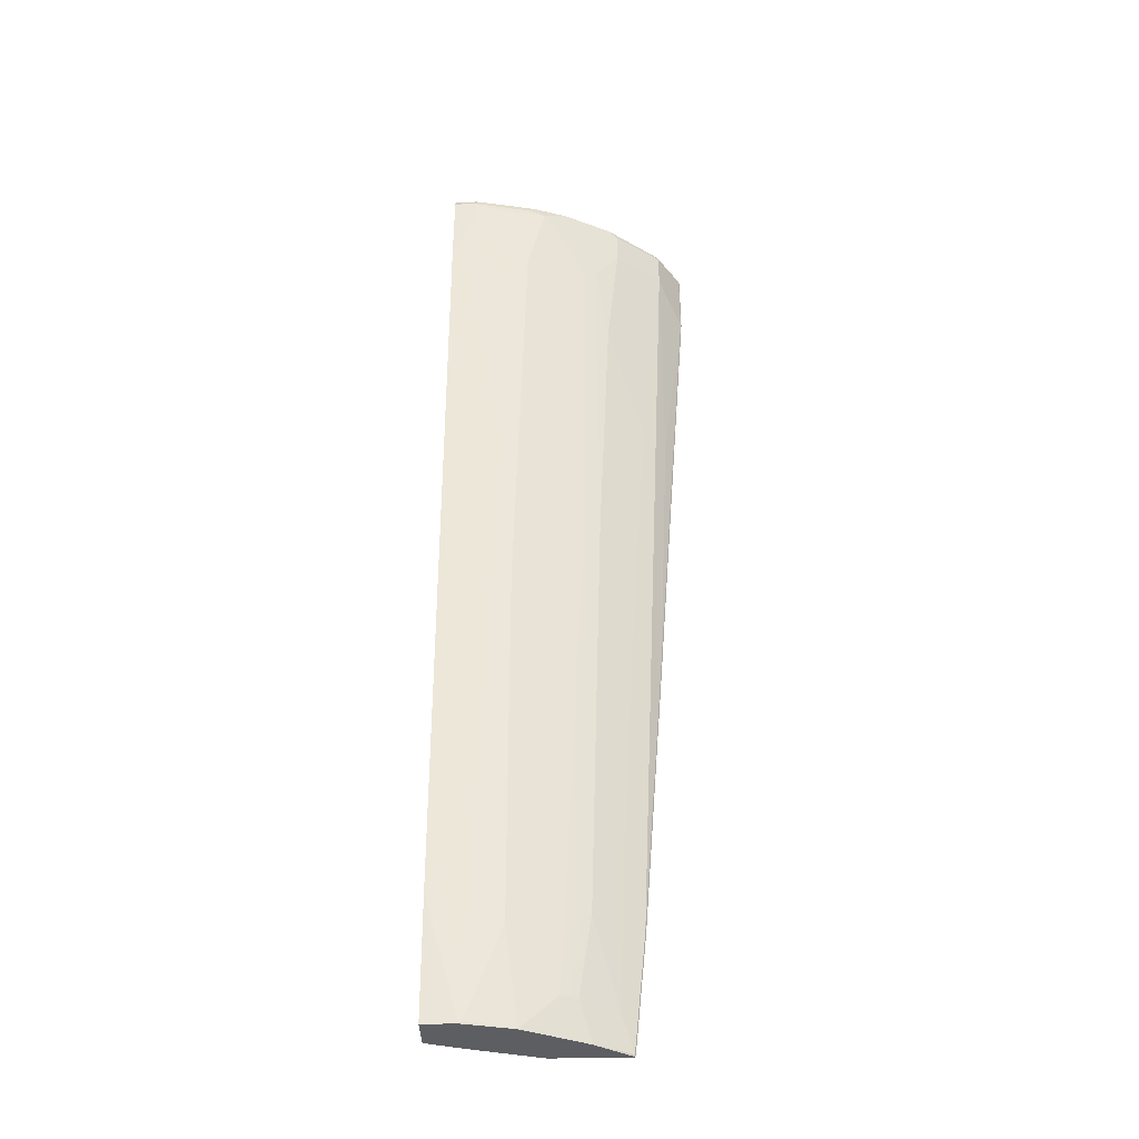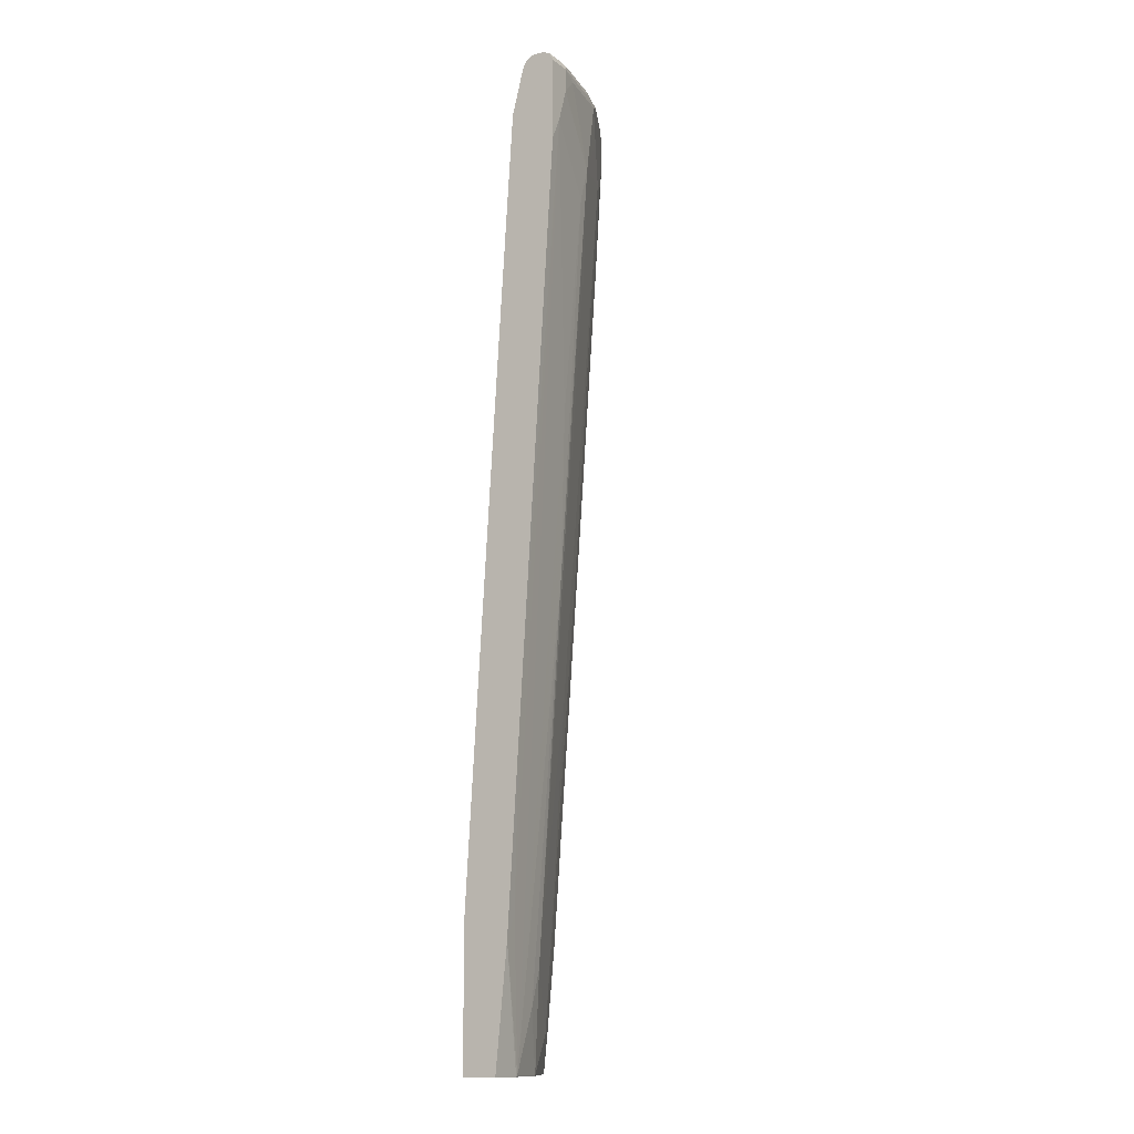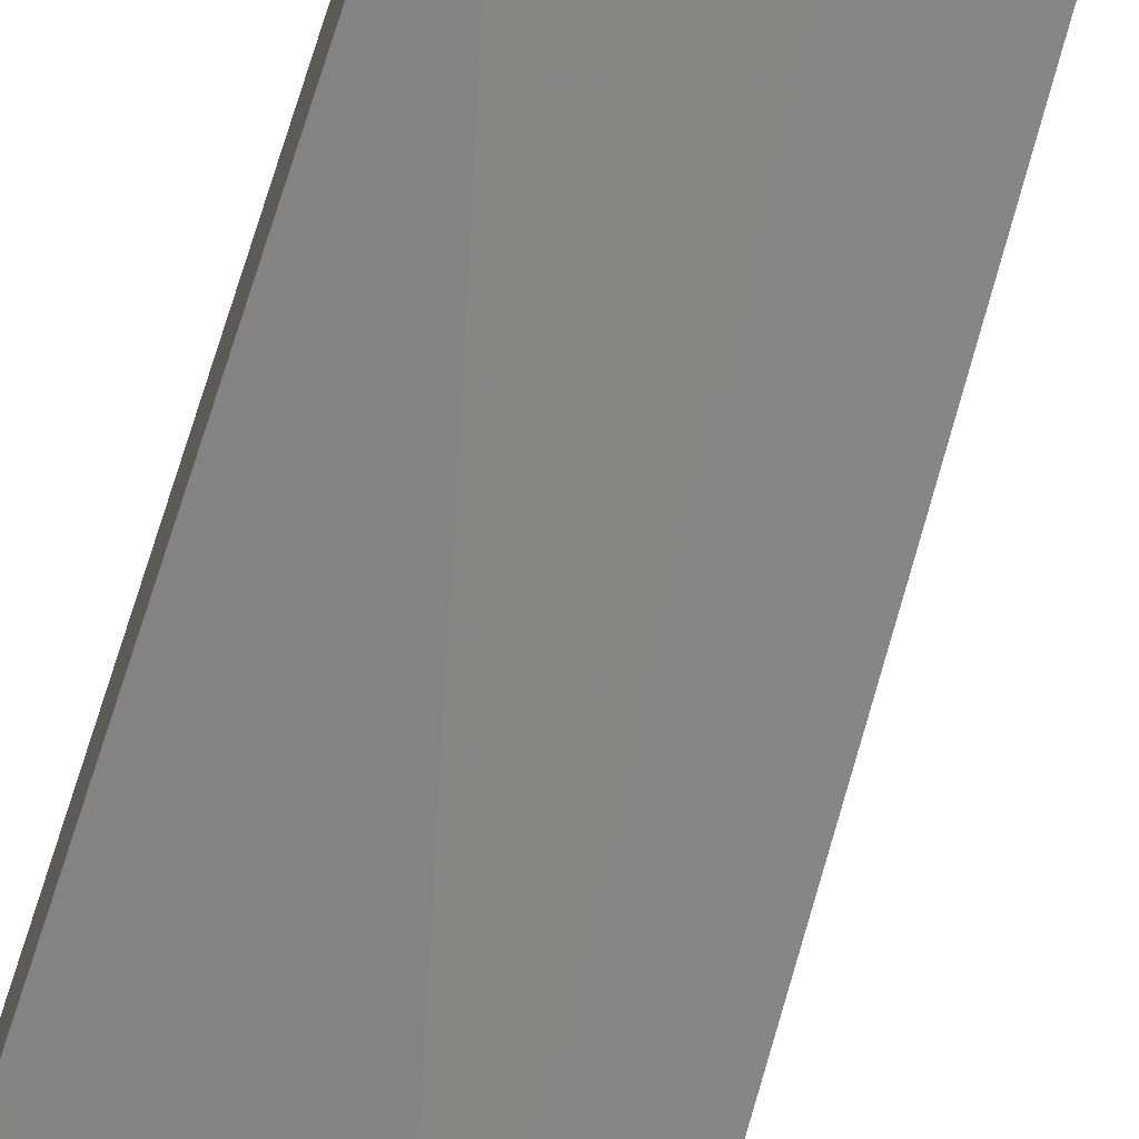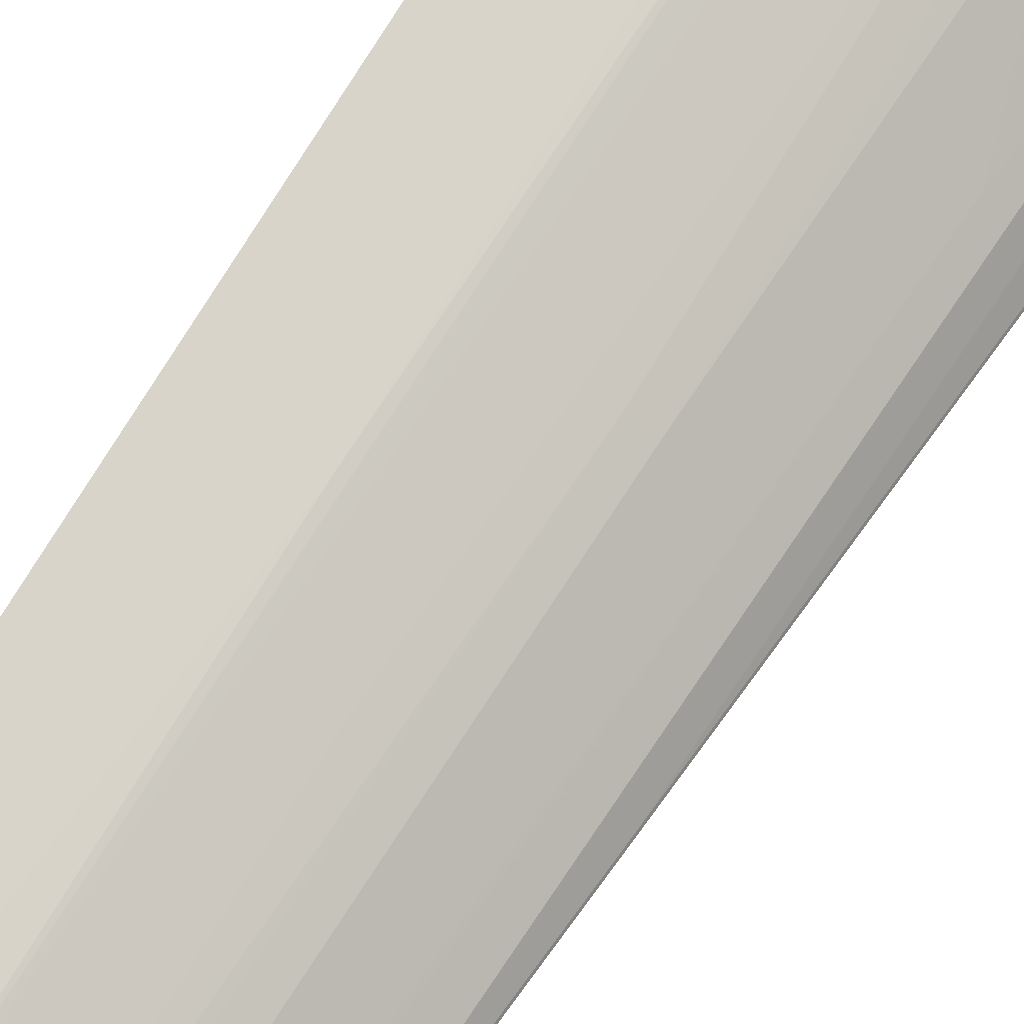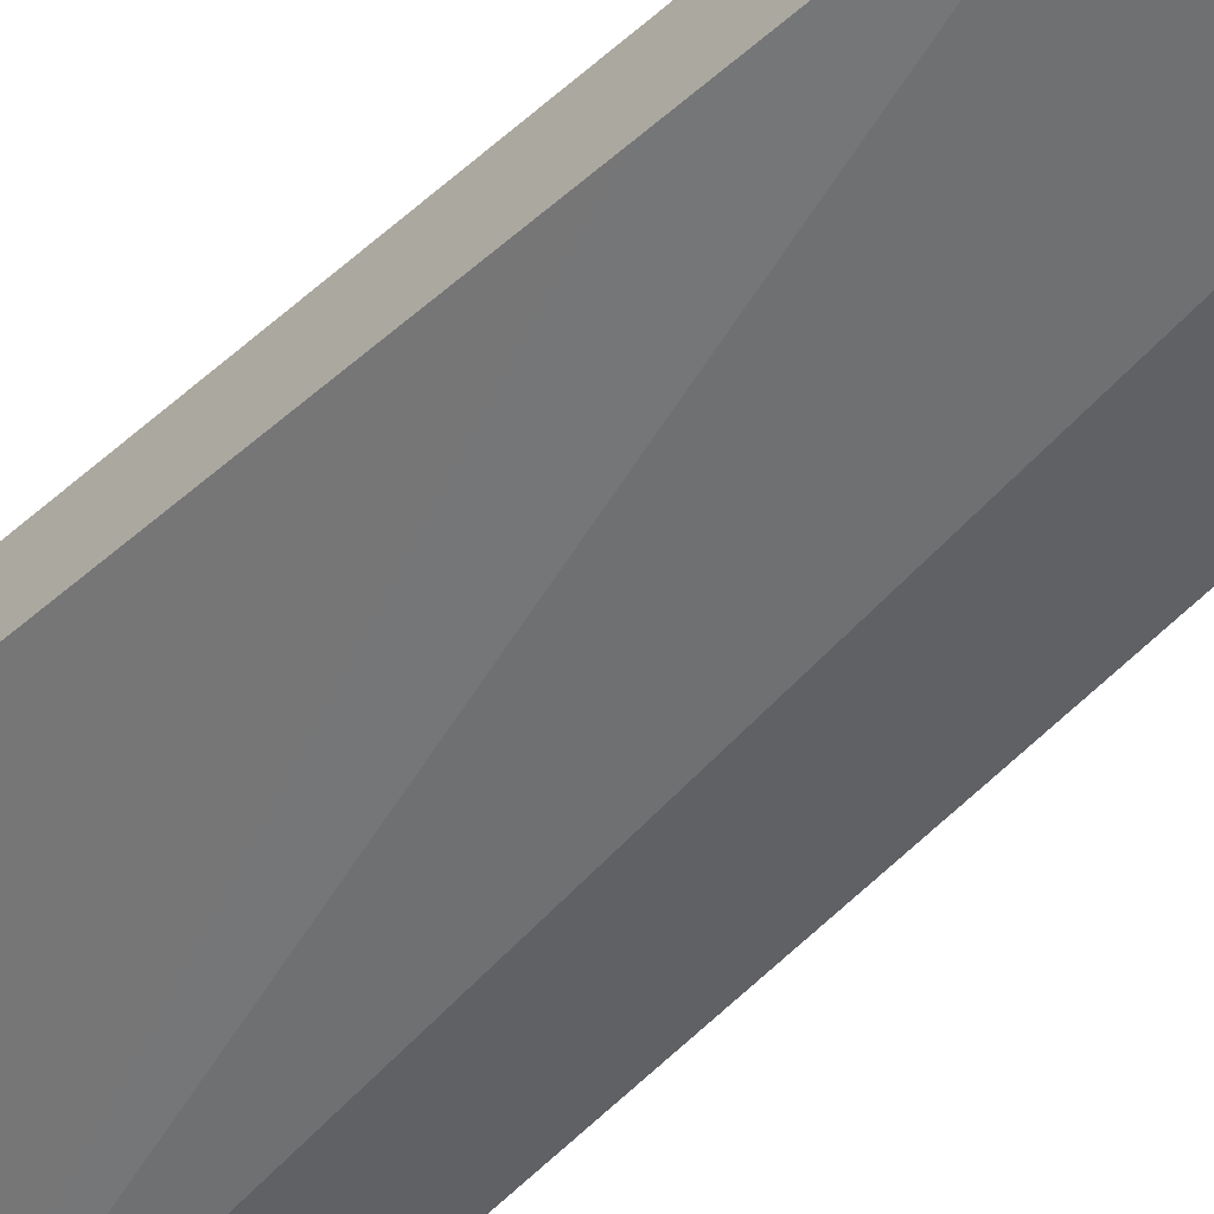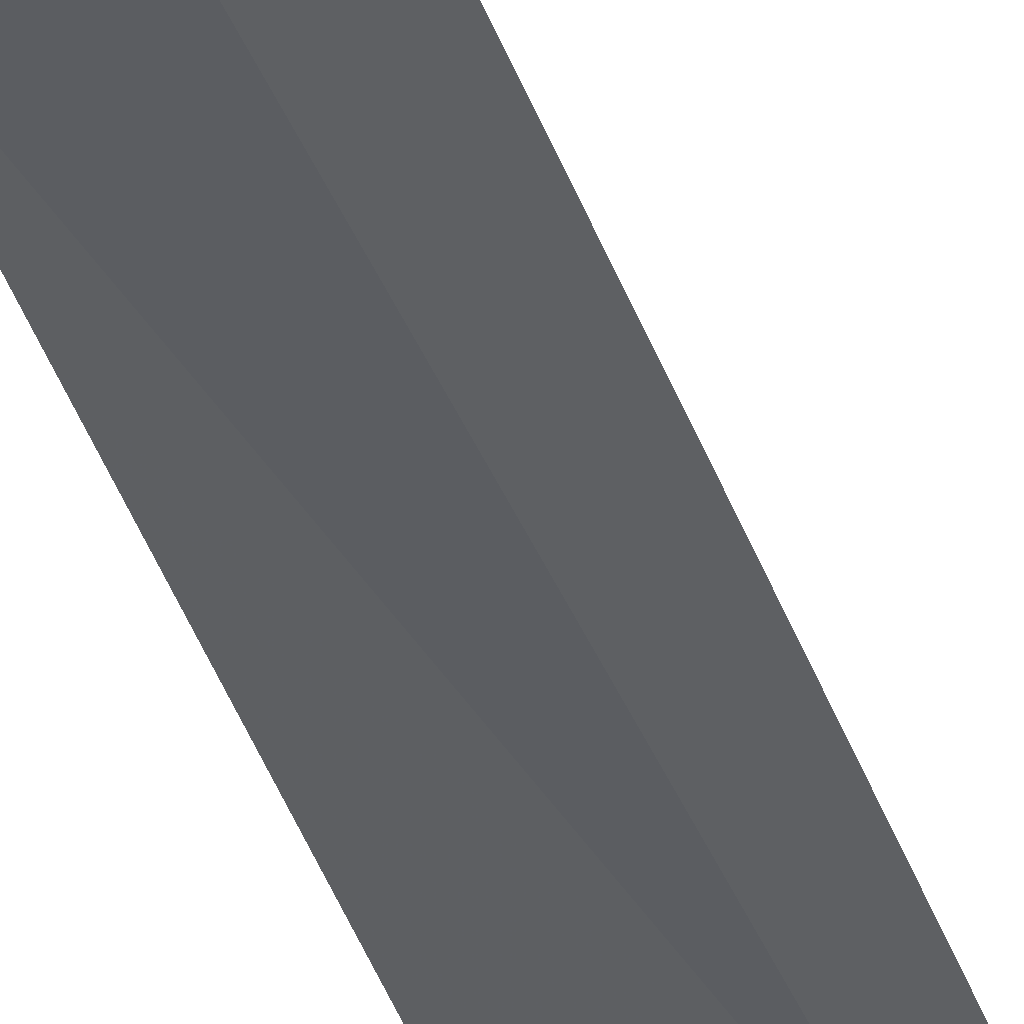
<metadata>
{"format":"obj","ext":"obj","renderer":"f3d","projection":"perspective","resolution":1024,"background":"white","views":[{"elev":-39.1,"azim":1.8,"up":"+Y"},{"elev":-13.2,"azim":-57.6,"up":"+Y"},{"elev":-62.2,"azim":-17.4,"up":"+Z"},{"elev":69.2,"azim":31.2,"up":"+Z"},{"elev":-47.4,"azim":-42.7,"up":"+Z"},{"elev":-42.1,"azim":15.6,"up":"+Z"}]}
</metadata>
<code>
v 0.3975 0.8358 0.3008
v 0.397 0.838 0.3008
v 0.3963 0.8358 0.3034
v 0.3975 0.7244 0.3008
v 0.3922 0.8449 0.3008
v 0.3653 0.8482 0.3405
v 0.3622 0.8451 0.3483
v 0.3591 0.8358 0.3591
v 0.3963 0.7244 0.3034
v 0.3418 -0.01847 0.3008
v 0.3887 0.8498 0.3008
v 0.3529 0.8498 0.3553
v 0.3436 0.8451 0.3669
v 0.2848 0.8358 0.4148
v 0.3591 0.7801 0.3591
v 0.3591 0.4085 0.322
v 0.3405 -0.01847 0.3034
v 0.3047 -0.5014 0.3008
v 0.3715 0.8535 0.3008
v 0.3529 0.8543 0.3344
v 0.3343 0.8543 0.3529
v 0.2786 0.8498 0.411
v 0.2693 0.8451 0.4226
v 0.2848 0.7801 0.4148
v 0.3405 0.1671 0.322
v 0.3219 0.4085 0.3591
v 0.3219 -0.07427 0.322
v 0.3034 -0.5014 0.3034
v 0.2861 -0.6873 0.3008
v 0.3678 0.8543 0.3008
v 0.26 0.8543 0.4086
v 0.1858 0.8543 0.4458
v 0.2043 0.8498 0.4481
v 0.1951 0.8451 0.4597
v 0.2353 0.8358 0.4396
v 0.2353 0.7244 0.4396
v 0.2476 0.7244 0.4334
v 0.2662 0.5944 0.4148
v 0.2848 -0.2043 0.3405
v 0.2662 -0.6315 0.322
v 0.2848 -0.4458 0.322
v 0.2848 -0.6873 0.3034
v 0.2848 -0.6897 0.3008
v 0.3493 0.8543 0.3008
v 0.13 0.8543 0.4644
v 0.13 0.8482 0.4768
v 0.1858 0.8482 0.4582
v 0.1393 0.8451 0.4783
v 0.1579 0.8265 0.4783
v 0.1982 0.8358 0.4582
v 0.1982 0.7801 0.4582
v 0.2229 0.7244 0.4458
v 0.2229 0.1671 0.4086
v 0.2476 0.1671 0.3963
v 0.2291 -0.5014 0.3591
v 0.2105 -0.6315 0.3591
v 0.2291 -0.6901 0.3405
v 0.2834 -0.6901 0.3031
v 0.2846 -0.6901 0.3008
v 0.3325 0.8507 0.3008
v 0.0004947 0.8541 0.4639
v 0.0004947 0.8543 0.4644
v 0.03718 0.8543 0.4829
v 0.03718 0.8482 0.4953
v 0.04647 0.8451 0.4969
v 0.03718 0.8358 0.5015
v 0.13 0.8358 0.4829
v 0.1858 0.7801 0.4644
v 0.06505 0.8265 0.4969
v 0.13 0.7058 0.4829
v 0.1486 0.5386 0.4644
v 0.1858 -0.07427 0.4086
v 0.1858 -0.3528 0.3901
v 0.1858 -0.6315 0.3715
v 0.2043 -0.5014 0.3715
v 0.2167 -0.5014 0.3653
v 0.1982 -0.6315 0.3653
v 0.2271 -0.6901 0.3415
v 0.1656 -0.6901 0.3008
v 0.3284 0.8498 0.3008
v 0.0004947 0.8482 0.452
v 0.0004947 0.8543 0.4829
v 0.0004947 0.8482 0.4953
v 0.0004947 0.8358 0.5015
v 0.03718 0.7987 0.5015
v 0.1115 0.65 0.4829
v 0.1115 0.03717 0.4458
v 0.1115 -0.5386 0.4086
v 0.13 -0.6901 0.3901
v 0.1548 -0.6901 0.3777
v 0.2167 -0.6901 0.3468
v 0.05234 -0.6901 0.3351
v 0.0004947 -0.4642 0.3529
v 0.3064 0.7615 0.3008
v 0.3275 0.8479 0.3008
v 0.0004947 0.7615 0.4272
v 0.0004947 0.7621 0.4273
v 0.0004947 0.8358 0.4458
v 0.0004947 0.7249 0.5015
v 0.01861 0.7429 0.5015
v 0.05576 0.52 0.4829
v 0.09288 0.2971 0.4644
v 0.05576 -0.6873 0.4086
v 0.09288 -0.5943 0.4086
v 0.05611 -0.6901 0.4079
v 0.0004947 -0.6901 0.3529
v 0.0004947 -0.1485 0.3715
v 0.0004947 0.4643 0.4086
v 0.3139 0.7987 0.3008
v 0.3232 0.8358 0.3008
v 0.0004947 0.7063 0.5014
v 0.0004947 -0.2043 0.4455
v 0.01861 -0.4642 0.4272
v 0.0004947 -0.501 0.4271
v 0.05273 -0.6901 0.4086
v 0.0004947 -0.6901 0.4086
f 61 97 96
f 57 116 106
f 57 106 92
f 57 115 116
f 57 92 79
f 57 79 59
f 57 59 58
f 60 80 61
f 61 80 81
f 61 81 98
f 61 98 97
f 61 96 108
f 61 83 82
f 61 107 93
f 61 93 106
f 61 106 116
f 61 116 114
f 61 114 112
f 61 112 111
f 61 111 99
f 61 99 84
f 61 84 83
f 57 105 115
f 61 82 62
f 61 108 107
f 57 89 105
f 48 65 66
f 57 91 90
f 63 82 83
f 46 64 65
f 46 65 48
f 48 66 67
f 48 67 49
f 49 68 52
f 49 51 50
f 49 67 66
f 49 66 69
f 49 69 70
f 49 70 68
f 52 68 70
f 52 71 72
f 52 72 53
f 53 72 73
f 53 73 74
f 53 74 75
f 53 75 76
f 53 76 54
f 54 76 55
f 55 76 77
f 55 77 56
f 56 77 78
f 56 78 57
f 57 78 91
f 57 90 89
f 63 83 64
f 100 103 101
f 64 84 66
f 86 102 87
f 87 103 104
f 87 104 88
f 87 102 103
f 88 104 89
f 89 103 105
f 89 104 103
f 92 106 93
f 93 107 94
f 94 108 96
f 94 96 109
f 94 107 108
f 95 110 96
f 96 110 109
f 99 111 100
f 100 111 112
f 100 112 113
f 100 113 103
f 46 63 64
f 101 103 102
f 103 113 114
f 103 114 115
f 103 115 105
f 112 114 113
f 114 116 115
f 86 101 102
f 64 83 84
f 86 100 101
f 80 97 98
f 64 66 65
f 66 84 99
f 66 99 100
f 66 100 85
f 66 85 69
f 69 85 70
f 70 85 100
f 70 100 86
f 70 86 87
f 70 87 88
f 70 88 71
f 71 88 72
f 72 88 73
f 73 88 74
f 74 89 90
f 74 90 77
f 74 77 76
f 74 76 75
f 74 88 89
f 77 90 91
f 77 91 78
f 79 92 93
f 79 93 94
f 80 95 96
f 80 96 97
f 80 98 81
f 45 63 46
f 52 70 71
f 44 60 61
f 5 11 6
f 6 11 12
f 6 12 7
f 7 12 8
f 8 12 13
f 8 13 23
f 8 23 14
f 8 14 24
f 8 24 15
f 9 15 16
f 9 16 17
f 10 17 28
f 10 28 18
f 11 19 20
f 11 20 12
f 12 20 21
f 12 21 31
f 12 31 22
f 12 22 23
f 12 23 13
f 14 23 24
f 15 25 16
f 15 24 26
f 15 26 41
f 15 41 27
f 4 17 10
f 15 27 25
f 4 9 17
f 3 7 8
f 44 61 62
f 1 2 3
f 1 3 9
f 1 9 4
f 1 4 10
f 1 10 18
f 1 18 29
f 1 29 43
f 1 43 59
f 1 59 79
f 1 79 94
f 1 94 109
f 1 109 110
f 1 110 95
f 1 95 80
f 1 80 60
f 1 60 44
f 1 44 30
f 1 30 19
f 1 19 11
f 1 11 5
f 1 5 2
f 2 5 6
f 2 6 7
f 2 7 3
f 3 15 9
f 16 25 28
f 3 8 15
f 18 28 42
f 32 47 33
f 33 47 34
f 34 47 46
f 34 48 49
f 34 49 50
f 34 50 35
f 35 50 51
f 35 51 36
f 36 51 49
f 36 49 52
f 36 52 53
f 36 53 54
f 36 54 37
f 37 54 38
f 38 54 39
f 39 54 40
f 40 55 56
f 40 56 57
f 40 57 42
f 40 42 41
f 40 54 55
f 42 57 58
f 42 58 43
f 16 28 17
f 43 58 59
f 32 46 47
f 32 45 46
f 34 46 48
f 27 42 28
f 18 42 29
f 19 30 20
f 20 30 44
f 20 44 62
f 20 62 82
f 20 82 63
f 20 63 45
f 20 45 32
f 29 42 43
f 20 31 21
f 22 31 32
f 22 32 33
f 22 33 34
f 22 34 23
f 20 32 31
f 23 34 35
f 23 35 36
f 23 36 24
f 24 36 37
f 24 37 38
f 24 38 26
f 25 27 28
f 26 38 39
f 27 41 42
f 26 39 40
f 26 40 41

</code>
